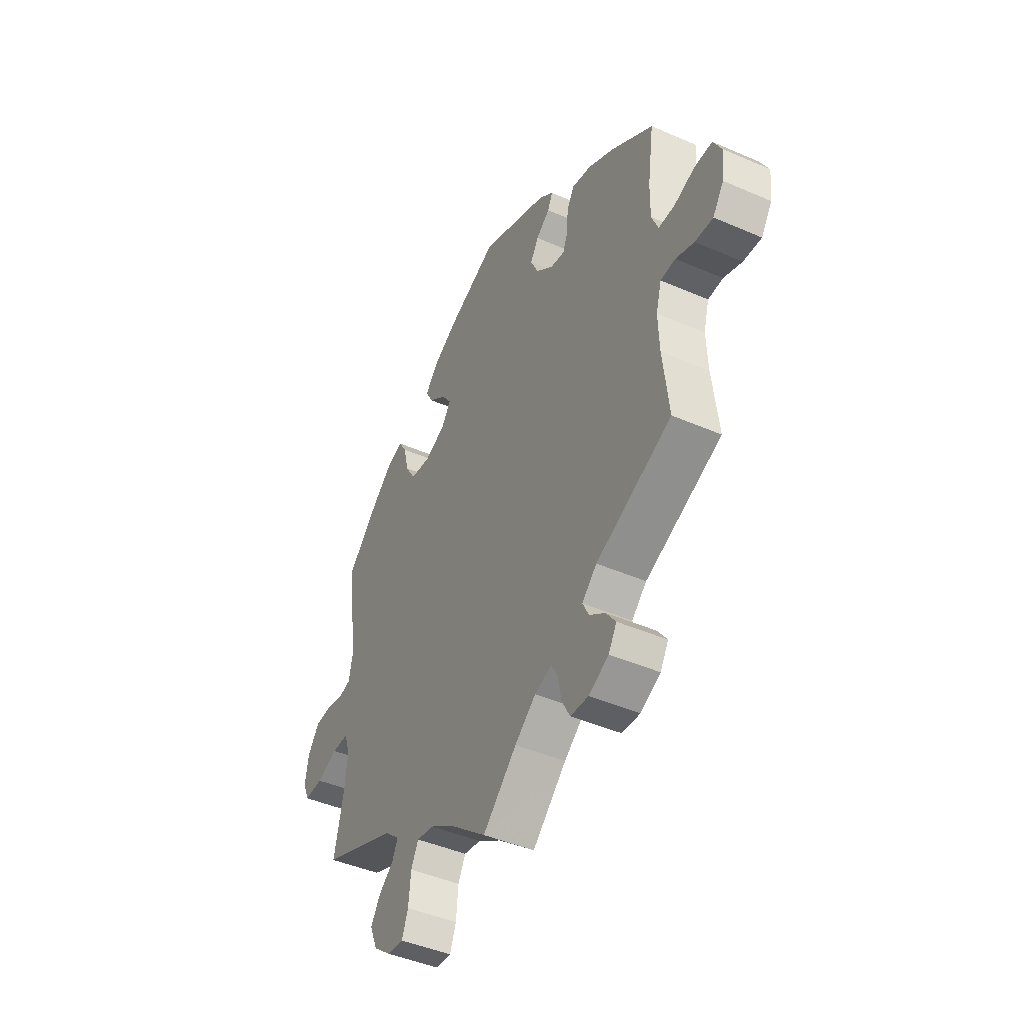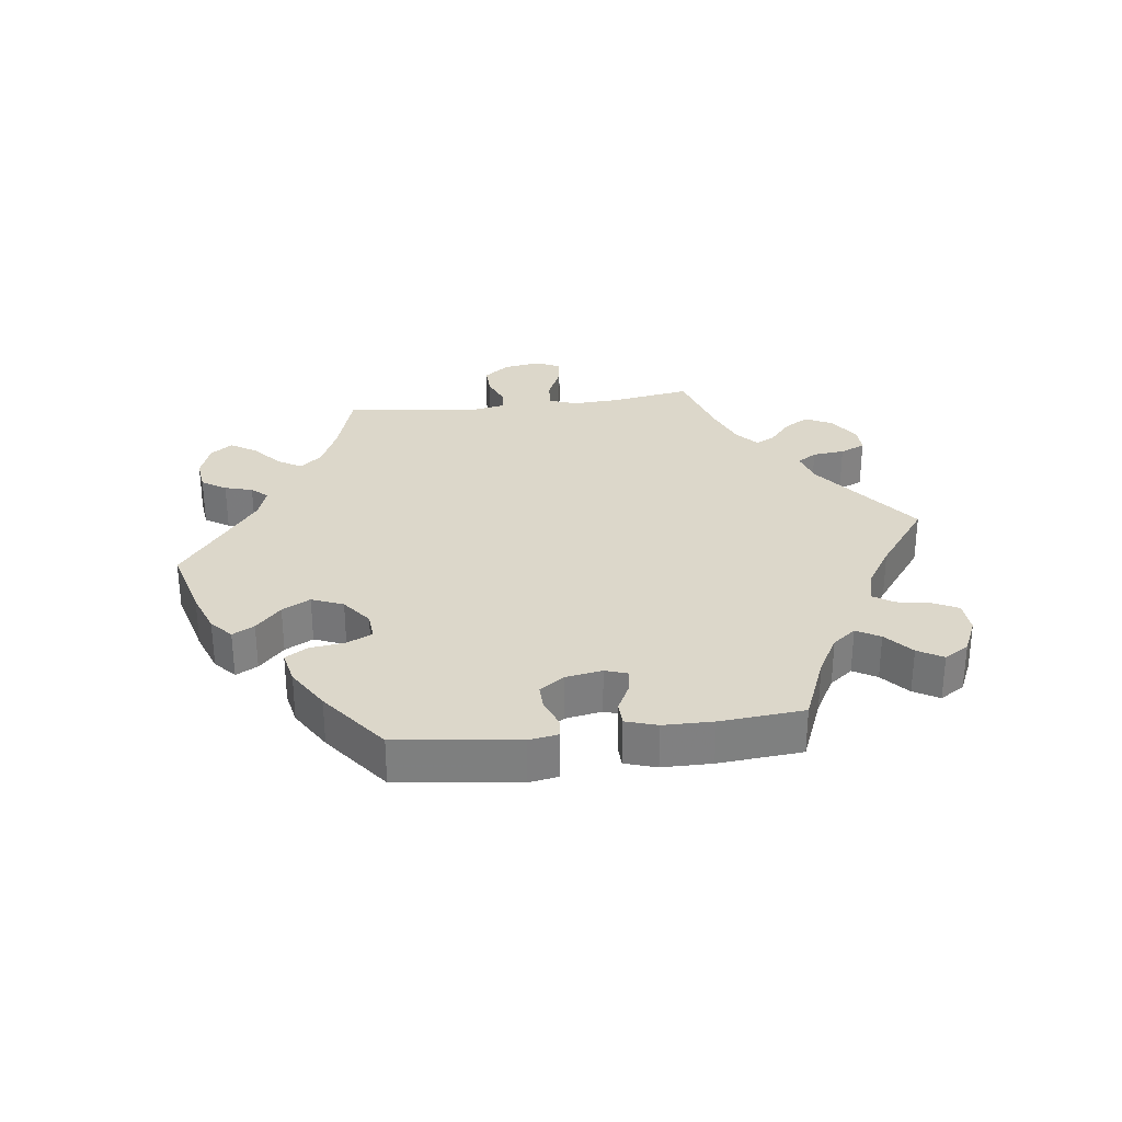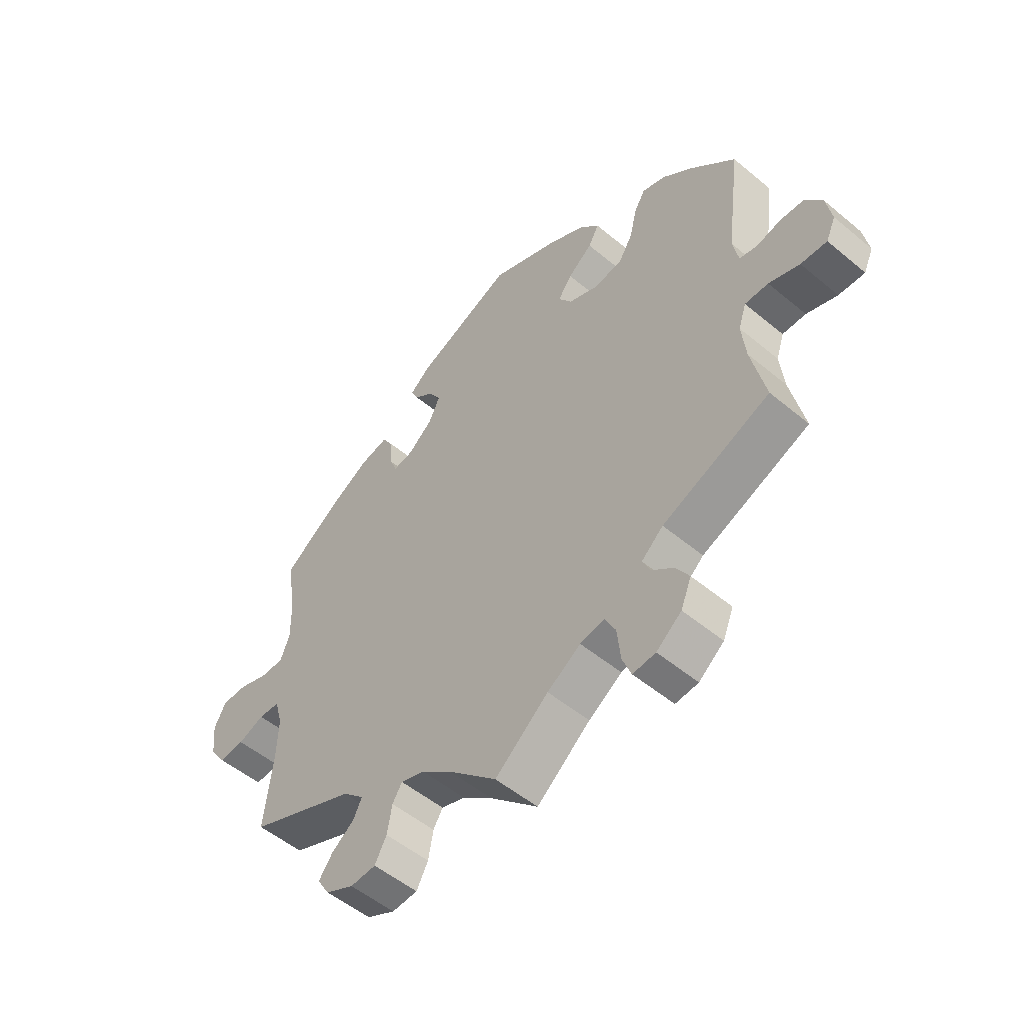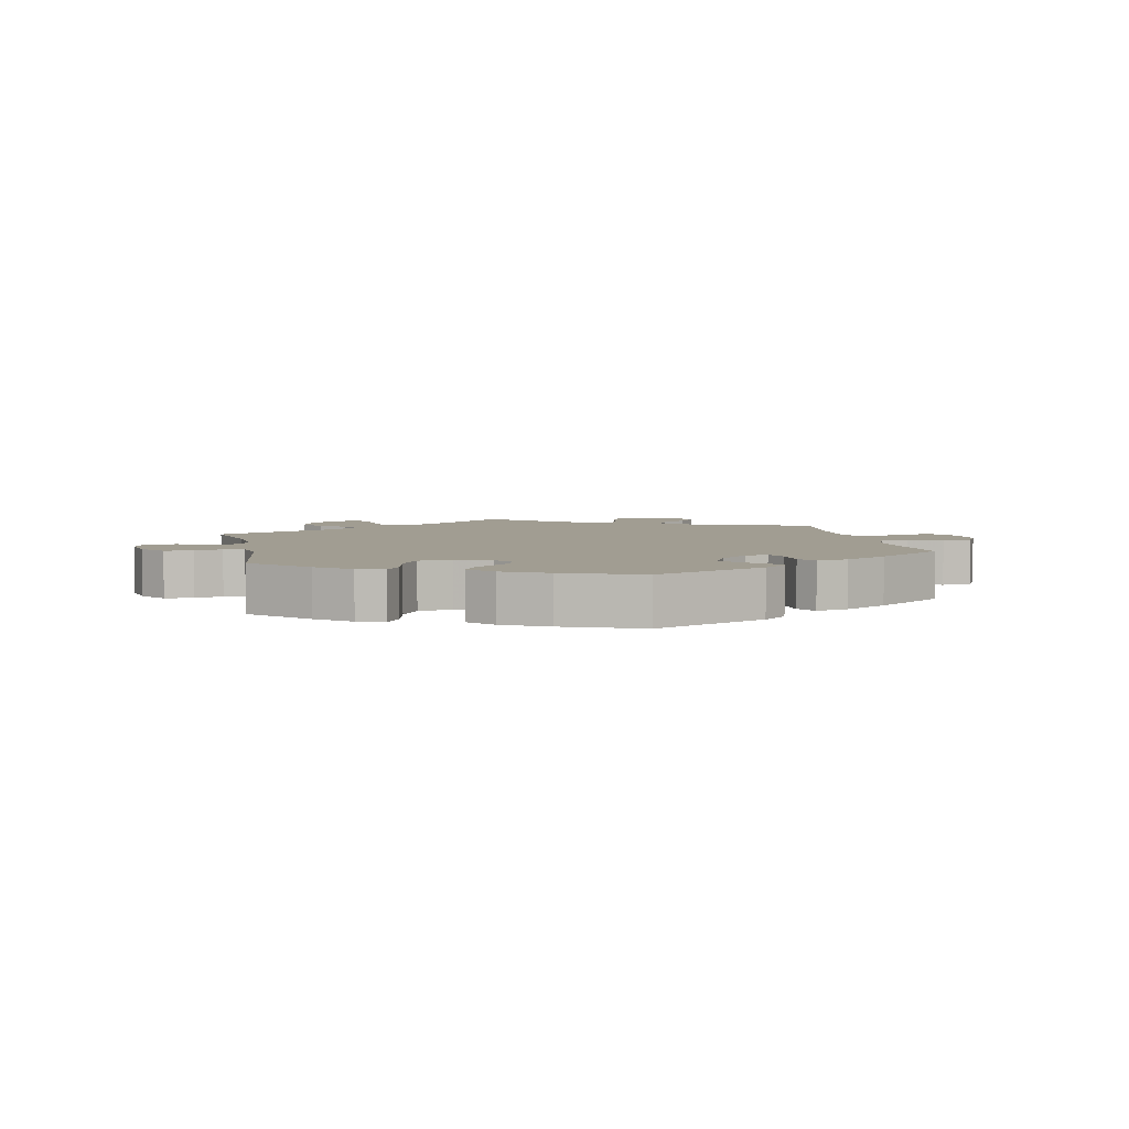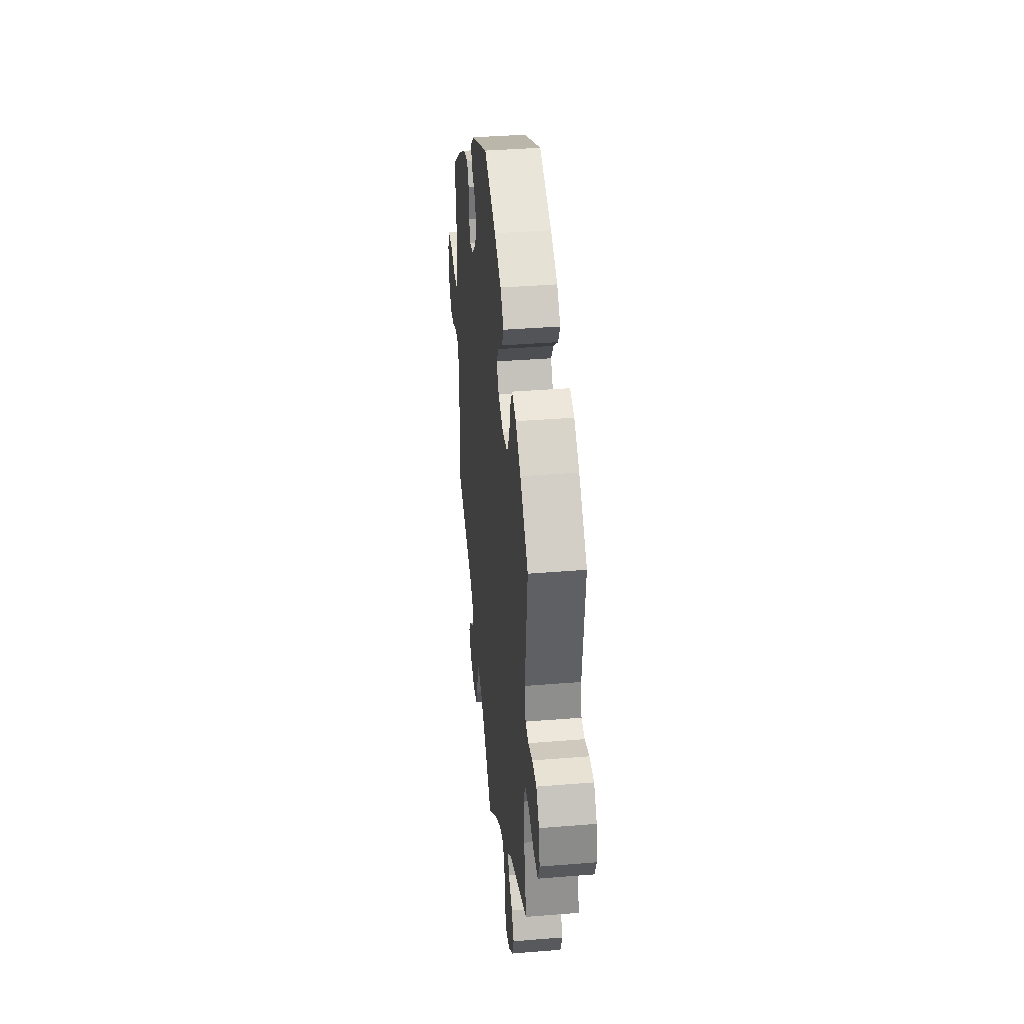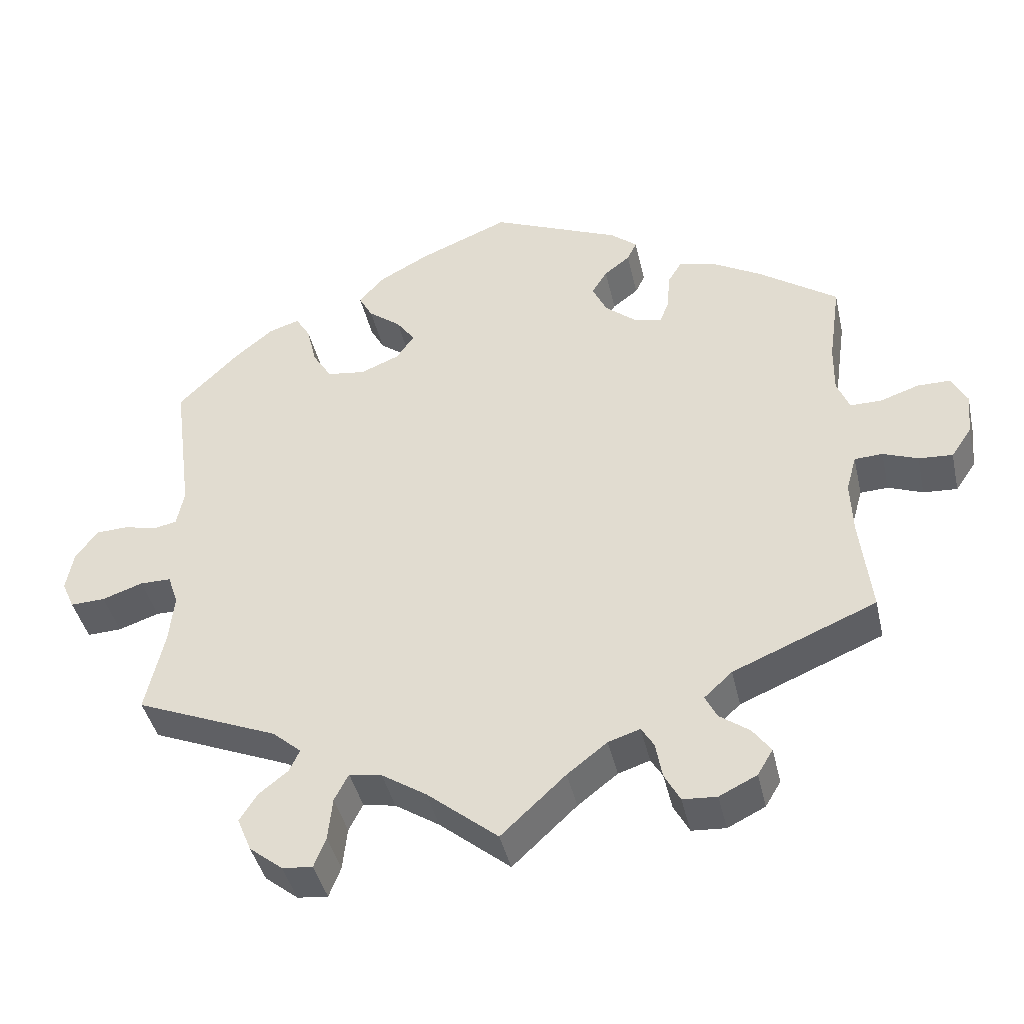
<metadata>
{"format":"obj","ext":"obj","renderer":"f3d","projection":"perspective","resolution":1024,"background":"white","views":[{"elev":-44.5,"azim":63.1,"up":"+Z"},{"elev":30.4,"azim":22.9,"up":"+Y"},{"elev":-52.4,"azim":-131.9,"up":"+Z"},{"elev":4.8,"azim":-12.2,"up":"+Y"},{"elev":37.0,"azim":-96.0,"up":"+Z"},{"elev":-41.9,"azim":12.6,"up":"+Z"}]}
</metadata>
<code>
v 0.174 0.07 0.504
v 0.21 0.07 0.474
v 0.197 0.07 0.447
v 0.162 0.07 0.42
v 0.141 0.07 0.386
v 0.161 0.07 0.344
v 0.205 0.07 0.307
v 0.241 0.07 0.3
v 0.254 0.07 0.332
v 0.257 0.07 0.382
v 0.276 0.07 0.413
v 0.326 0.07 0.402
v 0.393 0.07 0.364
v 0.5 0.07 0.289
v 0.484 0.07 0.177
v 0.483 0.07 0.11
v 0.5 0.07 0.068
v 0.542 0.07 0.068
v 0.595 0.07 0.086
v 0.64 0.07 0.086
v 0.661 0.07 0.046
v 0.655 0.07 -0.012
v 0.627 0.07 -0.053
v 0.581 0.07 -0.05
v 0.534 0.07 -0.032
v 0.496 0.07 -0.034
v 0.482 0.07 -0.084
v 0.485 0.07 -0.159
v 0.5 0.07 -0.289
v 0.306 0.07 -0.37
v 0.268 0.07 -0.405
v 0.284 0.07 -0.437
v 0.324 0.07 -0.466
v 0.349 0.07 -0.5
v 0.328 0.07 -0.535
v 0.277 0.07 -0.56
v 0.231 0.07 -0.557
v 0.21 0.07 -0.518
v 0.201 0.07 -0.469
v 0.184 0.07 -0.441
v 0.141 0.07 -0.455
v 0.087 0.07 -0.497
v 0 0.07 -0.578
v -0.096 0.07 -0.499
v -0.156 0.07 -0.46
v -0.2 0.07 -0.452
v -0.219 0.07 -0.489
v -0.225 0.07 -0.547
v -0.241 0.07 -0.588
v -0.282 0.07 -0.584
v -0.327 0.07 -0.548
v -0.346 0.07 -0.502
v -0.322 0.07 -0.464
v -0.283 0.07 -0.433
v -0.269 0.07 -0.403
v -0.308 0.07 -0.369
v -0.501 0.07 -0.289
v -0.476 0.07 -0.177
v -0.469 0.07 -0.11
v -0.483 0.07 -0.068
v -0.525 0.07 -0.068
v -0.58 0.07 -0.087
v -0.627 0.07 -0.089
v -0.644 0.07 -0.051
v -0.634 0.07 0.004
v -0.604 0.07 0.044
v -0.56 0.07 0.046
v -0.517 0.07 0.035
v -0.485 0.07 0.042
v -0.475 0.07 0.092
v -0.501 0.07 0.289
v -0.419 0.07 0.371
v -0.367 0.07 0.414
v -0.325 0.07 0.428
v -0.305 0.07 0.395
v -0.292 0.07 0.34
v -0.266 0.07 0.298
v -0.214 0.07 0.291
v -0.161 0.07 0.313
v -0.137 0.07 0.348
v -0.162 0.07 0.383
v -0.206 0.07 0.417
v -0.225 0.07 0.452
v -0.19 0.07 0.491
v -0.122 0.07 0.528
v -0.001 0.07 0.578
v 0.174 0 0.504
v 0.21 0 0.474
v 0.197 0 0.447
v 0.162 0 0.42
v 0.141 0 0.386
v 0.161 0 0.344
v 0.205 0 0.307
v 0.241 0 0.3
v 0.254 0 0.332
v 0.257 0 0.382
v 0.276 0 0.413
v 0.326 0 0.402
v 0.393 0 0.364
v 0.5 0 0.289
v 0.484 0 0.177
v 0.483 0 0.11
v 0.5 0 0.068
v 0.542 0 0.068
v 0.595 0 0.086
v 0.64 0 0.086
v 0.661 0 0.046
v 0.655 0 -0.012
v 0.627 0 -0.053
v 0.581 0 -0.05
v 0.534 0 -0.032
v 0.496 0 -0.034
v 0.482 0 -0.084
v 0.485 0 -0.159
v 0.5 0 -0.289
v 0.306 0 -0.37
v 0.268 0 -0.405
v 0.284 0 -0.437
v 0.324 0 -0.466
v 0.349 0 -0.5
v 0.328 0 -0.535
v 0.277 0 -0.56
v 0.231 0 -0.557
v 0.21 0 -0.518
v 0.201 0 -0.469
v 0.184 0 -0.441
v 0.141 0 -0.455
v 0.087 0 -0.497
v 0 0 -0.578
v -0.096 0 -0.499
v -0.156 0 -0.46
v -0.2 0 -0.452
v -0.219 0 -0.489
v -0.225 0 -0.547
v -0.241 0 -0.588
v -0.282 0 -0.584
v -0.327 0 -0.548
v -0.346 0 -0.502
v -0.322 0 -0.464
v -0.283 0 -0.433
v -0.269 0 -0.403
v -0.308 0 -0.369
v -0.501 0 -0.289
v -0.476 0 -0.177
v -0.469 0 -0.11
v -0.483 0 -0.068
v -0.525 0 -0.068
v -0.58 0 -0.087
v -0.627 0 -0.089
v -0.644 0 -0.051
v -0.634 0 0.004
v -0.604 0 0.044
v -0.56 0 0.046
v -0.517 0 0.035
v -0.485 0 0.042
v -0.475 0 0.092
v -0.501 0 0.289
v -0.419 0 0.371
v -0.367 0 0.414
v -0.325 0 0.428
v -0.305 0 0.395
v -0.292 0 0.34
v -0.266 0 0.298
v -0.214 0 0.291
v -0.161 0 0.313
v -0.137 0 0.348
v -0.162 0 0.383
v -0.206 0 0.417
v -0.225 0 0.452
v -0.19 0 0.491
v -0.122 0 0.528
v -0.001 0 0.578
f 81 82 83 84
f 80 81 84 85
f 73 74 75 76
f 73 76 77
f 70 71 72 73
f 69 70 73 77
f 65 66 67 68
f 65 68 69
f 64 65 69
f 61 62 63 64
f 60 61 64 69
f 59 60 69 77
f 56 57 58
f 55 56 58 59
f 51 52 53 54
f 51 54 55
f 50 51 55
f 47 48 49 50
f 46 47 50 55
f 45 46 55 59
f 42 43 44
f 41 42 44 45
f 40 41 45 59
f 36 37 38 39
f 36 39 40
f 35 36 40
f 32 33 34 35
f 31 32 35 40
f 30 31 40 59
f 28 29 30 59
f 22 23 24 25
f 22 25 26
f 21 22 26
f 18 19 20 21
f 17 18 21 26
f 16 17 26 27
f 12 13 14 15
f 12 15 16
f 9 10 11 12
f 8 9 12 16
f 7 8 16 27
f 1 2 3 4
f 1 4 5
f 80 85 86 1
f 28 59 77 78
f 28 78 79
f 6 7 27 28
f 6 28 79 80
f 80 1 5
f 5 6 80
f 170 169 168 167
f 171 170 167 166
f 162 161 160 159
f 163 162 159
f 159 158 157 156
f 163 159 156 155
f 154 153 152 151
f 155 154 151
f 155 151 150
f 150 149 148 147
f 155 150 147 146
f 163 155 146 145
f 144 143 142
f 145 144 142 141
f 140 139 138 137
f 141 140 137
f 141 137 136
f 136 135 134 133
f 141 136 133 132
f 145 141 132 131
f 130 129 128
f 131 130 128 127
f 145 131 127 126
f 125 124 123 122
f 126 125 122
f 126 122 121
f 121 120 119 118
f 126 121 118 117
f 145 126 117 116
f 145 116 115 114
f 111 110 109 108
f 112 111 108
f 112 108 107
f 107 106 105 104
f 112 107 104 103
f 113 112 103 102
f 101 100 99 98
f 102 101 98
f 98 97 96 95
f 102 98 95 94
f 113 102 94 93
f 90 89 88 87
f 91 90 87
f 87 172 171 166
f 164 163 145 114
f 165 164 114
f 114 113 93 92
f 166 165 114 92
f 91 87 166
f 166 92 91
f 1 87 88 2
f 2 88 89 3
f 3 89 90 4
f 4 90 91 5
f 5 91 92 6
f 6 92 93 7
f 7 93 94 8
f 8 94 95 9
f 9 95 96 10
f 10 96 97 11
f 11 97 98 12
f 12 98 99 13
f 13 99 100 14
f 14 100 101 15
f 15 101 102 16
f 16 102 103 17
f 17 103 104 18
f 18 104 105 19
f 19 105 106 20
f 20 106 107 21
f 21 107 108 22
f 22 108 109 23
f 23 109 110 24
f 24 110 111 25
f 25 111 112 26
f 26 112 113 27
f 27 113 114 28
f 28 114 115 29
f 29 115 116 30
f 30 116 117 31
f 31 117 118 32
f 32 118 119 33
f 33 119 120 34
f 34 120 121 35
f 35 121 122 36
f 36 122 123 37
f 37 123 124 38
f 38 124 125 39
f 39 125 126 40
f 40 126 127 41
f 41 127 128 42
f 42 128 129 43
f 43 129 130 44
f 44 130 131 45
f 45 131 132 46
f 46 132 133 47
f 47 133 134 48
f 48 134 135 49
f 49 135 136 50
f 50 136 137 51
f 51 137 138 52
f 52 138 139 53
f 53 139 140 54
f 54 140 141 55
f 55 141 142 56
f 56 142 143 57
f 57 143 144 58
f 58 144 145 59
f 59 145 146 60
f 60 146 147 61
f 61 147 148 62
f 62 148 149 63
f 63 149 150 64
f 64 150 151 65
f 65 151 152 66
f 66 152 153 67
f 67 153 154 68
f 68 154 155 69
f 69 155 156 70
f 70 156 157 71
f 71 157 158 72
f 72 158 159 73
f 73 159 160 74
f 74 160 161 75
f 75 161 162 76
f 76 162 163 77
f 77 163 164 78
f 78 164 165 79
f 79 165 166 80
f 80 166 167 81
f 81 167 168 82
f 82 168 169 83
f 83 169 170 84
f 84 170 171 85
f 85 171 172 86
f 86 172 87 1

</code>
